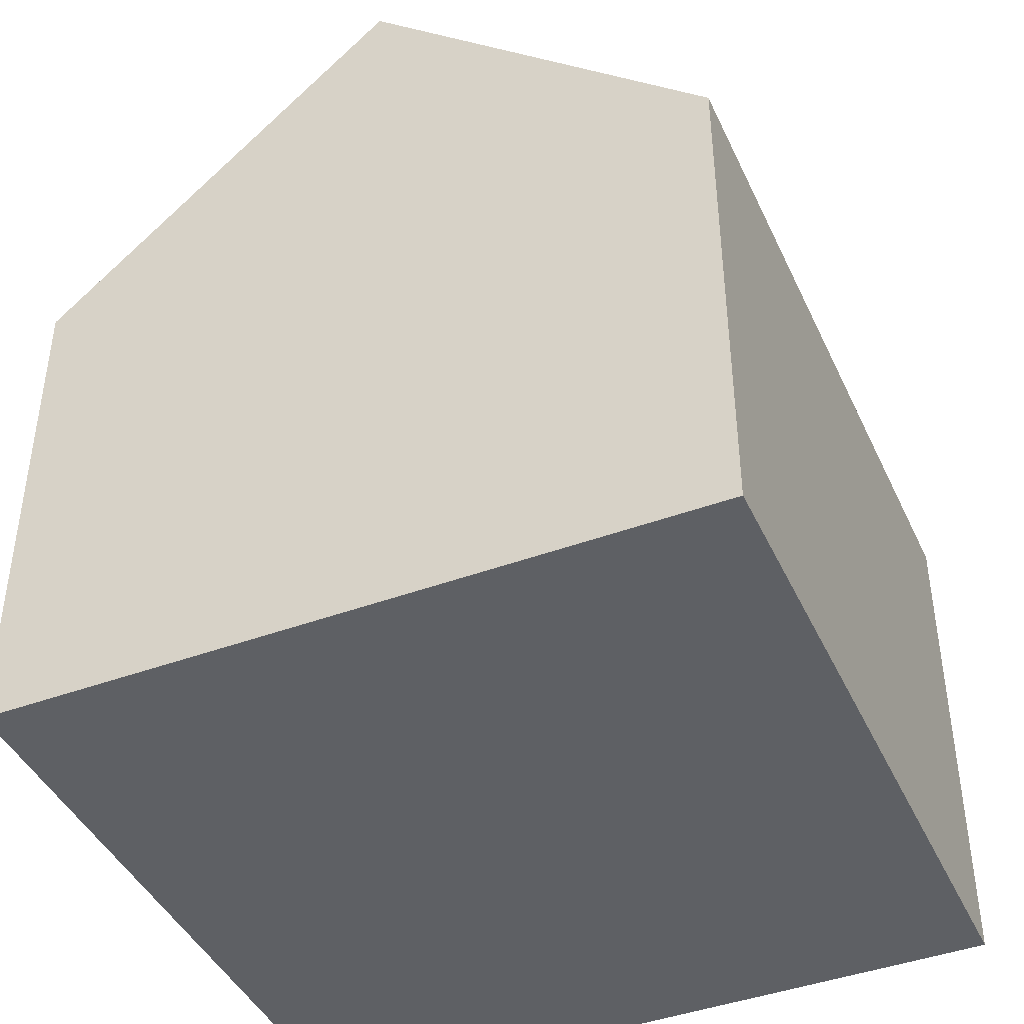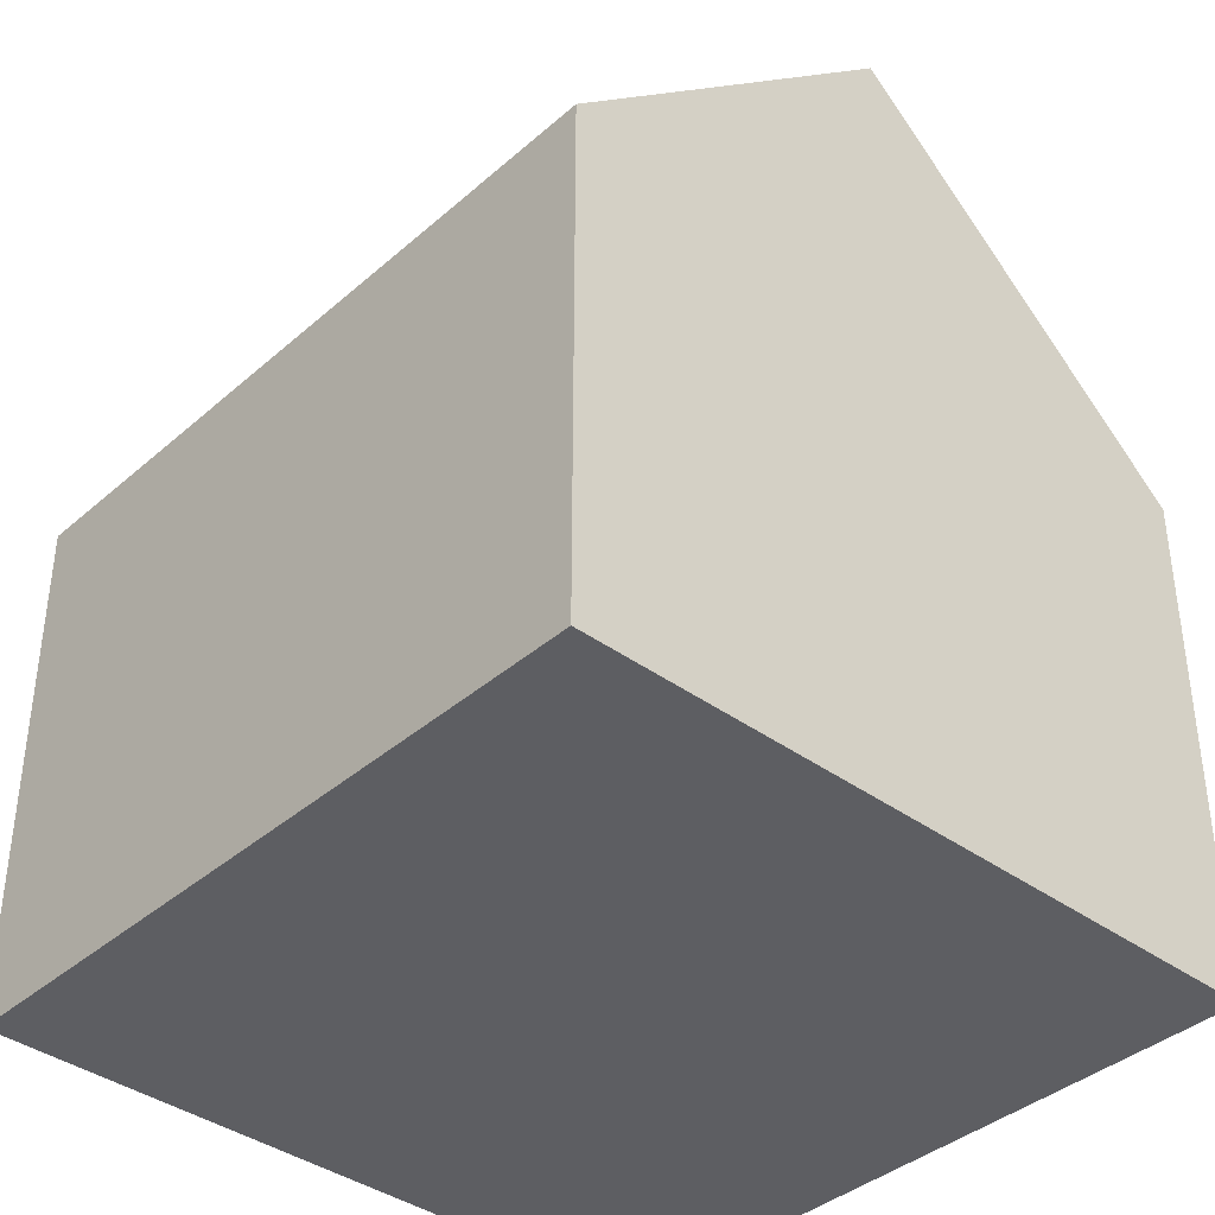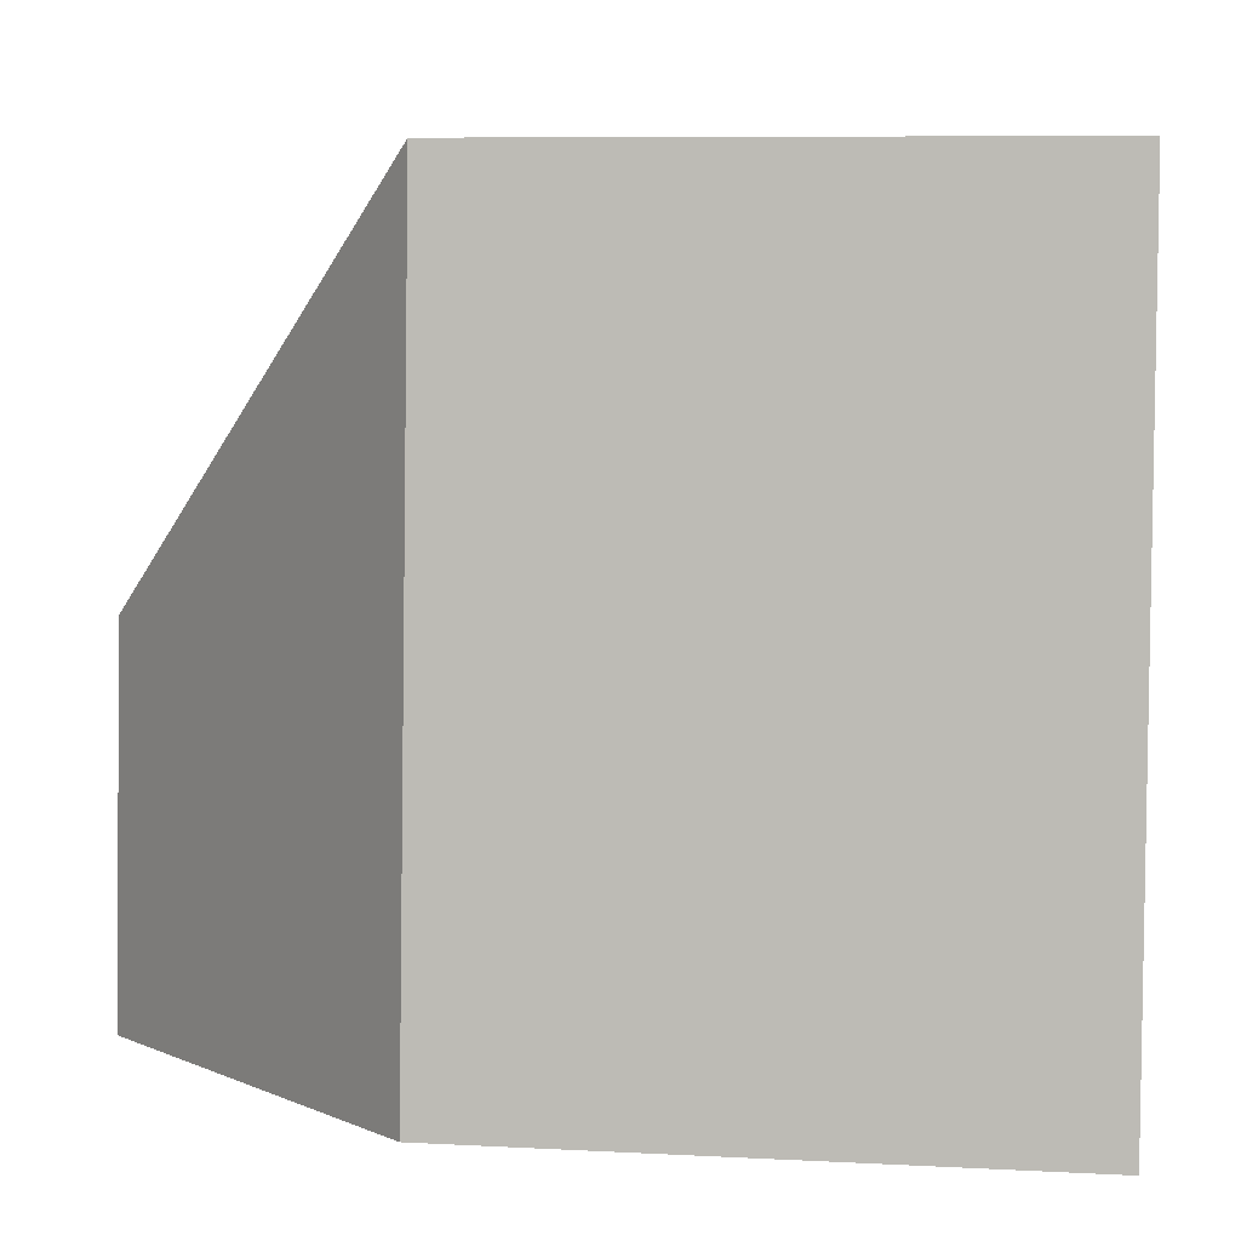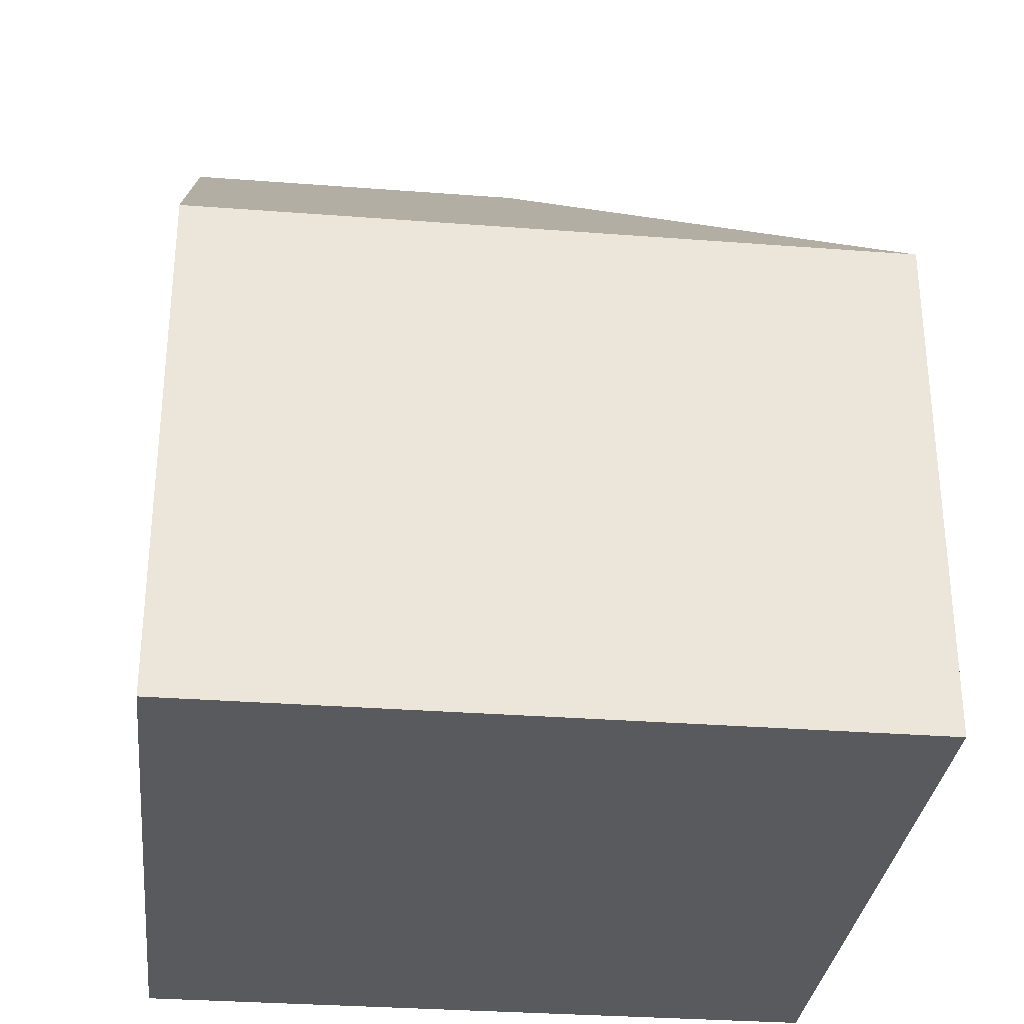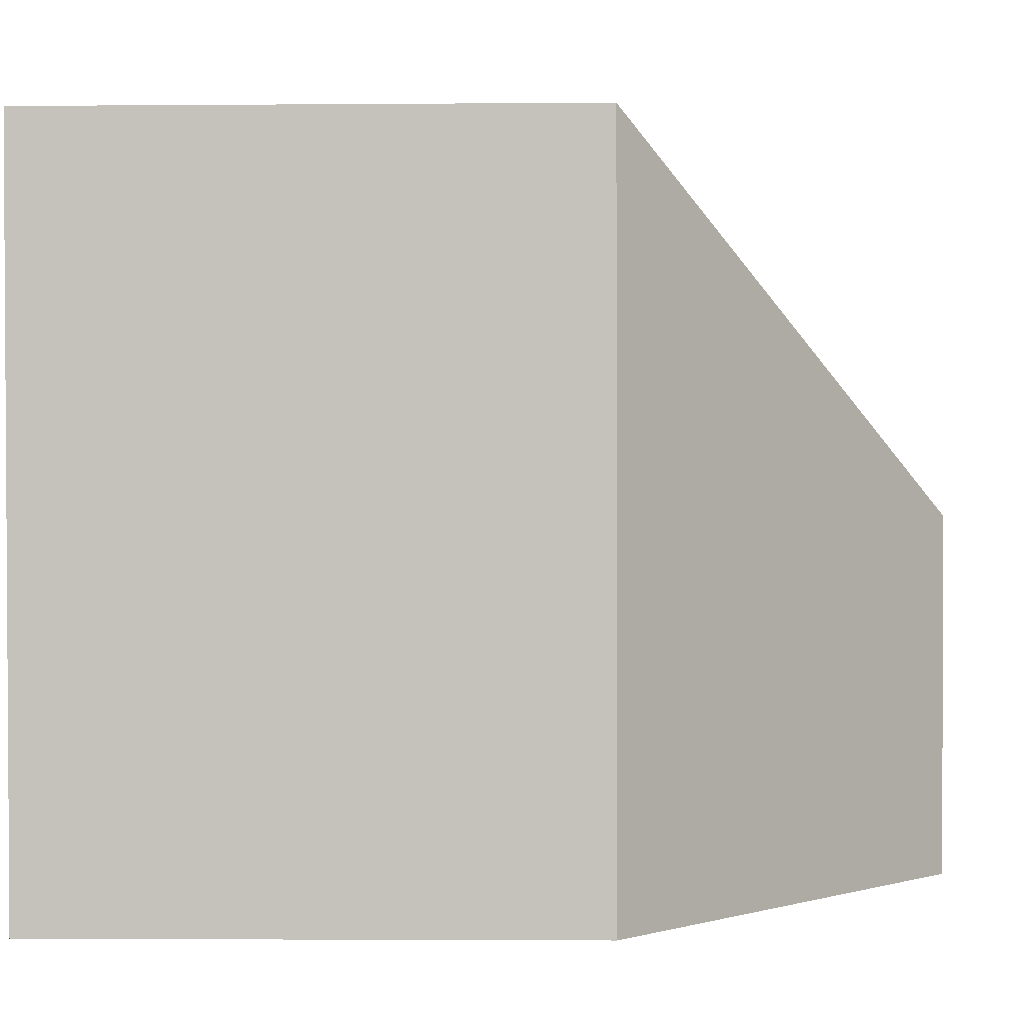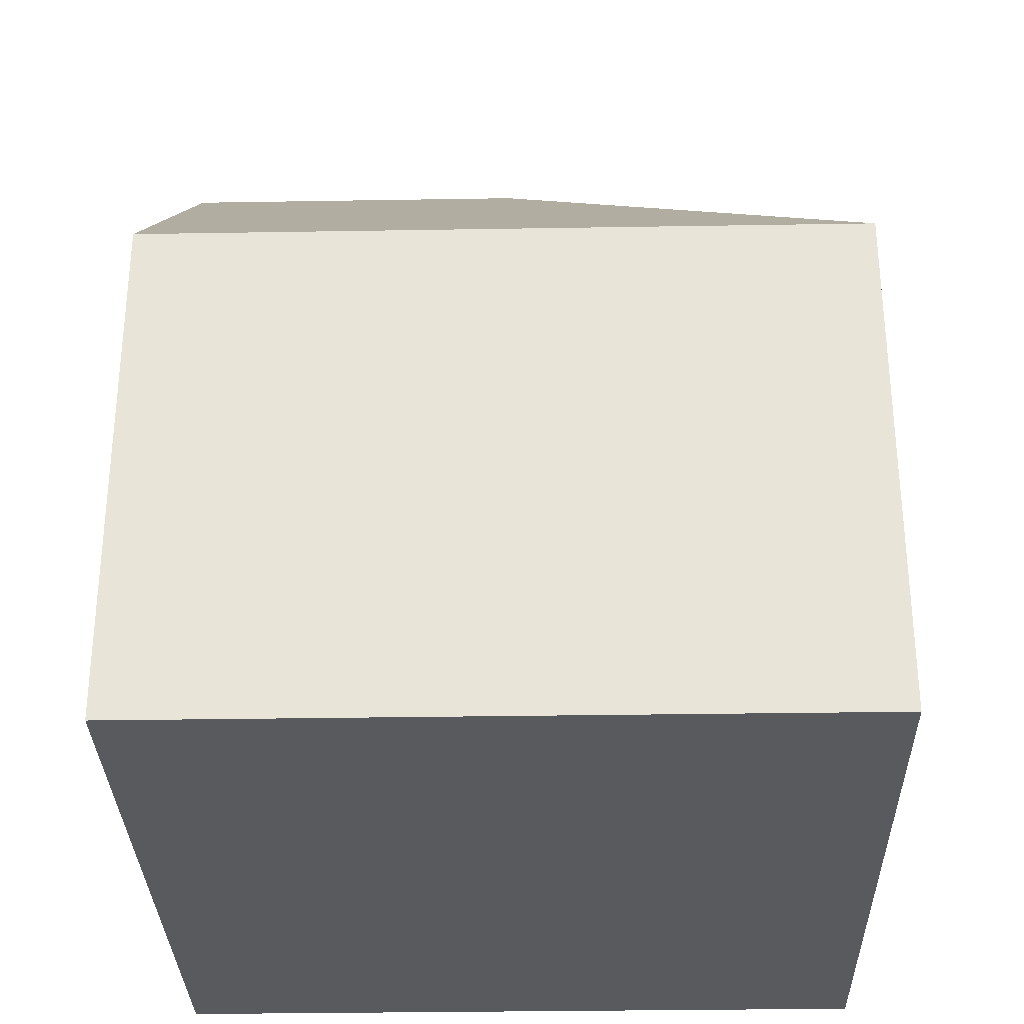
<metadata>
{"format":"obj","ext":"obj","renderer":"f3d","projection":"perspective","resolution":1024,"background":"white","views":[{"elev":-43.1,"azim":-152.0,"up":"+Y"},{"elev":-38.8,"azim":141.8,"up":"+Y"},{"elev":7.4,"azim":-81.1,"up":"+Z"},{"elev":-31.3,"azim":-91.9,"up":"+Y"},{"elev":-2.8,"azim":91.6,"up":"+Z"},{"elev":-31.3,"azim":-84.3,"up":"+Y"}]}
</metadata>
<code>
v  2.331 5.102 1.956
v  0 3.15 1.929e-16
v  0.326 3.15 4.291
v  2.17 5.102 -0.165
v  4.665 3.15 3.961
v  4.339 3.15 -0.329
v  4.339 2.015e-17 -0.329
v  0 0 0
v  2.17 1.01e-17 -0.165
v  0.326 -2.627e-16 4.291
v  4.665 -2.425e-16 3.961
g defaultobject
f 1 2 3
f 2 1 4
f 1 3 5
f 6 1 5
f 1 6 4
f 6 2 4
f 2 6 7
f 2 7 8
f 8 7 9
f 8 3 2
f 3 8 10
f 10 5 3
f 5 10 11
f 11 6 5
f 6 11 7
f 9 10 8
f 10 9 7
f 10 7 11

</code>
